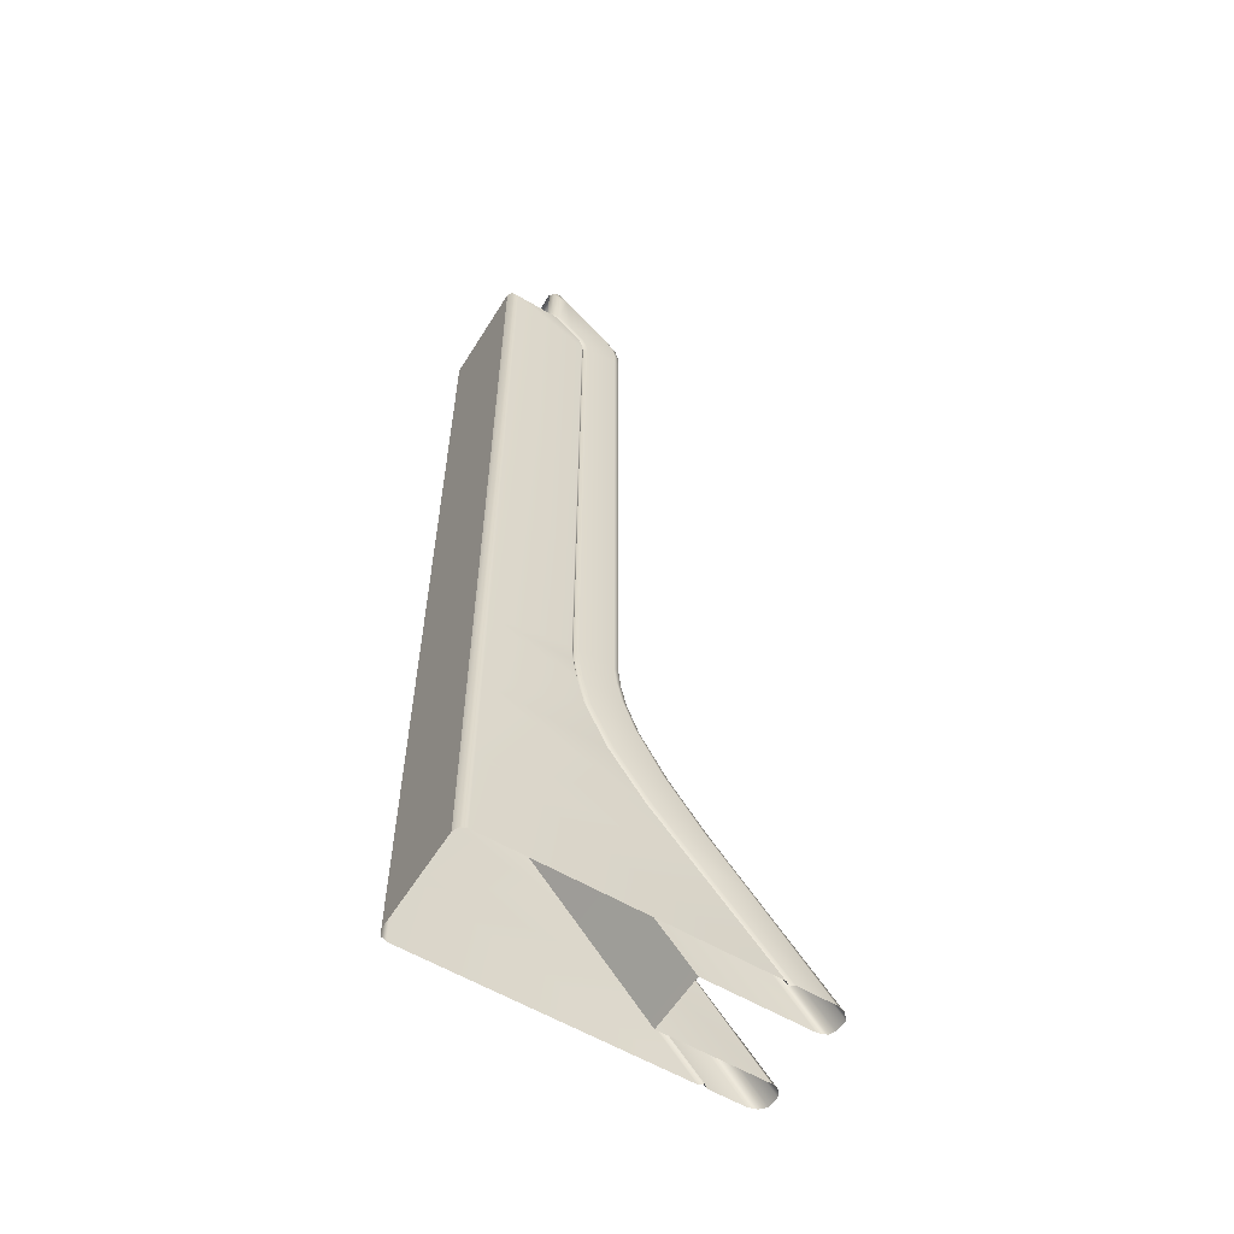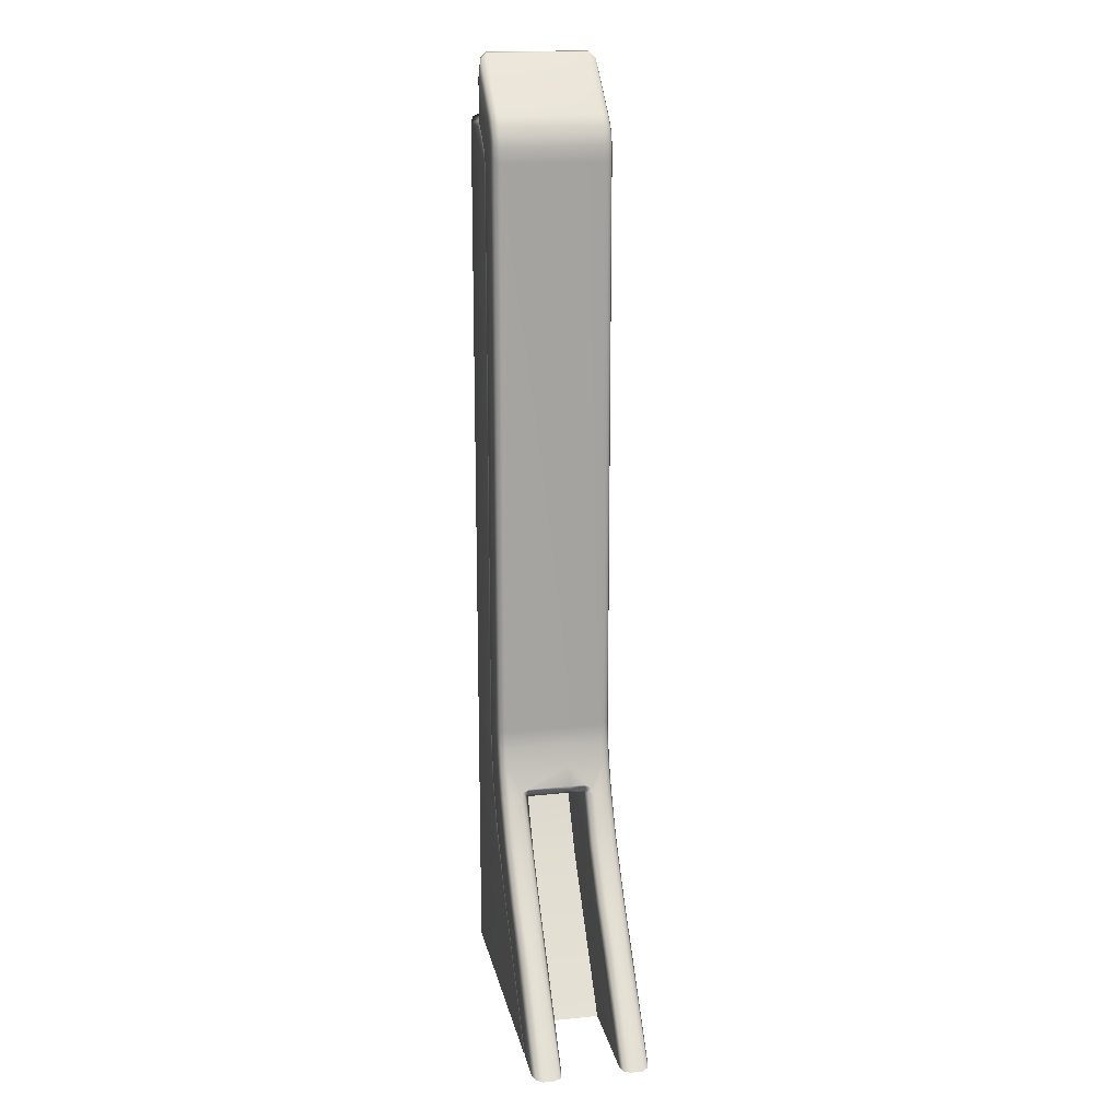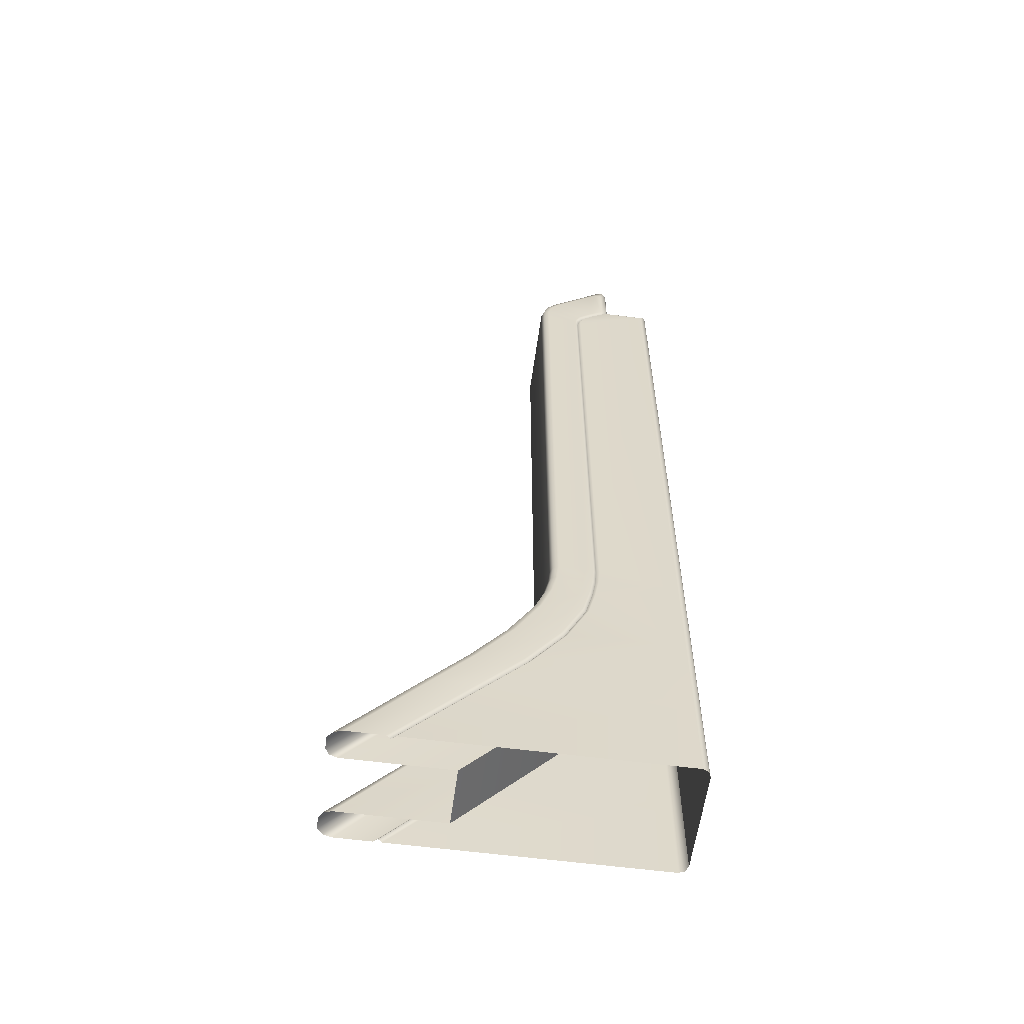
<metadata>
{"format":"obj","ext":"obj","renderer":"f3d","projection":"perspective","resolution":1024,"background":"white","views":[{"elev":-58.1,"azim":-31.6,"up":"+Y"},{"elev":17.2,"azim":78.5,"up":"+Y"},{"elev":-58.9,"azim":172.3,"up":"+Y"}]}
</metadata>
<code>
g Door_Arch_Right
v 0.008015 0.01281 0.002056
v 0.002276 0.01281 -0.0004401
v 0.002276 0.01281 0.002056
v 0.007969 0.01281 -0.0004401
v 0.008015 0.01281 -0.001337
v 0.002276 0.01281 -0.001337
v 0.008331 0.01315 -0.0004401
v 0.008181 0.01321 0.002056
v 0.008181 0.01321 -0.001337
v 0.008378 0.01341 -0.0004401
v 0.008264 0.013 0.002232
v 0.008428 0.01322 0.002449
v 0.008313 0.01281 0.002254
v 0.008378 0.01341 0.002056
v 0.007945 0.01452 -0.0004401
v 0.008378 0.01341 -0.001337
v 0.008428 0.01322 -0.00173
v 0.008264 0.013 -0.001513
v 0.008313 0.01281 -0.001535
v 0.009677 0.009993 0.002056
v 0.002276 0.01281 0.002056
v 0.005593 0.007527 0.002056
v 0.009677 0.009993 -0.001337
v 0.002276 0.01281 -0.001337
v 0.005593 0.007527 -0.001337
v 0.008611 0.01281 -0.001886
v 0.009976 0.0102 -0.001487
v 0.01167 0.007406 -0.001337
v 0.007945 0.01452 -0.00253
v 0.009976 0.0102 0.002206
v 0.01167 0.007406 0.002056
v 0.008611 0.01281 0.002605
v 0.007945 0.01452 0.003248
v 0.01383 0.004934 -0.001337
v 0.01204 0.007515 -0.001488
v 0.01804 -1.964e-09 -0.001337
v 0.01217 -1.964e-09 -0.001337
v 0.01424 0.004934 -0.001504
v 0.01851 -1.964e-09 -0.001487
v 0.0101 0.01029 -0.001849
v 0.0144 0.004934 -0.001909
v 0.01871 -1.964e-09 -0.001849
v 0.01871 -1.964e-09 -0.00254
v 0.01216 0.007545 -0.001877
v 0.01216 0.007545 -0.00251
v 0.008611 0.01281 -0.002512
v 0.0144 0.004934 -0.002481
v 0.01424 0.004934 -0.002869
v 0.0184 -1.758e-10 -0.002886
v 0.0101 0.01029 -0.00254
v 0.01203 0.007512 -0.002878
v 0.01376 0.004934 -0.00303
v 0.01791 2.208e-09 -0.00303
v 0.009979 0.01021 -0.002886
v 0.00846 0.01281 -0.002878
v 0.007793 0.01452 -0.002883
v 0.01154 0.007542 -0.00303
v 0.01146 0.004934 -0.00303
v 0.01587 2.208e-09 -0.00303
v 0.009089 0.007574 -0.00303
v 0.007055 0.01039 -0.00303
v 0.009514 0.01028 -0.00303
v 0.00584 0.01288 -0.00303
v 0.008094 0.01281 -0.00303
v 0.005415 0.01457 -0.00303
v 0.007459 0.01452 -0.00303
v 0.007161 0.01579 -0.00303
v 0.005205 0.01581 -0.00303
v 0.007504 0.01579 -0.002885
v 0.007037 0.01687 -0.00303
v 0.005116 0.01687 -0.00303
v 0.005143 0.04948 -0.00303
v 0.007383 0.01687 -0.002886
v 0.007659 0.01579 -0.002537
v 0.007036 0.05005 -0.00303
v 0.007539 0.01687 -0.00254
v 0.007526 0.01687 -0.0004401
v 0.007649 0.01579 -0.0004401
v 0.007659 0.01579 0.003256
v 0.007036 0.05084 -0.00303
v 0.005089 0.05003 -0.00303
v 0.007383 0.05005 -0.002886
v 0.006845 0.05154 -0.00303
v 0.004805 0.05059 -0.00303
v 0.007526 0.05005 -0.00254
v 0.007383 0.0509 -0.002886
v 0.006312 0.05222 -0.00303
v 0.004028 0.05129 -0.00303
v 0.003637 0.05456 -0.00303
v 0.003183 0.05191 -0.00303
v 0.003138 0.05434 -0.00303
v 0.003316 0.05461 -0.00303
v 0.00297 0.0554 -0.002886
v 0.007143 0.05173 -0.002889
v 0.006552 0.05247 -0.002886
v 0.00329 0.05535 -0.002886
v 0.002826 0.05573 -0.00254
v 0.007526 0.05092 -0.00254
v 0.007526 0.05092 -0.0004401
v 0.007273 0.05182 -0.002548
v 0.003147 0.05567 -0.00254
v 0.002826 0.05573 -0.0004401
v 0.006652 0.05257 -0.00254
v 0.007273 0.05184 -0.0004401
v 0.006651 0.05257 -0.0004401
v 0.003147 0.05567 -0.0004401
v 0.003147 0.05567 0.003259
v 0.002826 0.05573 0.003259
v 0.006652 0.05257 0.003259
v 0.00329 0.05535 0.003605
v 0.00297 0.0554 0.003605
v 0.003637 0.05456 0.003748
v 0.003316 0.05461 0.003748
v 0.003138 0.05434 0.003748
v 0.003183 0.05191 0.003748
v 0.004028 0.05129 0.003748
v 0.007273 0.05182 0.003267
v 0.006552 0.05247 0.003605
v 0.006312 0.05222 0.003748
v 0.004805 0.05059 0.003748
v 0.007143 0.05173 0.003608
v 0.006845 0.05154 0.003748
v 0.005089 0.05003 0.003748
v 0.007526 0.05092 0.003259
v 0.007383 0.0509 0.003605
v 0.007036 0.05084 0.003748
v 0.005143 0.04948 0.003748
v 0.007526 0.05005 0.003259
v 0.007383 0.05005 0.003605
v 0.007036 0.05005 0.003748
v 0.007037 0.01687 0.003748
v 0.005116 0.01687 0.003748
v 0.005205 0.01581 0.003748
v 0.007383 0.01687 0.003605
v 0.007161 0.01579 0.003748
v 0.005415 0.01457 0.003748
v 0.007539 0.01687 0.003259
v 0.007526 0.05005 -0.0004401
v 0.007504 0.01579 0.003604
v 0.007459 0.01452 0.003748
v 0.007793 0.01452 0.003602
v 0.008094 0.01281 0.003748
v 0.00584 0.01288 0.003748
v 0.00846 0.01281 0.003597
v 0.008611 0.01281 0.003231
v 0.009514 0.01028 0.003748
v 0.007055 0.01039 0.003748
v 0.009979 0.01021 0.003605
v 0.0101 0.01029 0.002568
v 0.0101 0.01029 0.003259
v 0.01154 0.007542 0.003748
v 0.009089 0.007574 0.003748
v 0.01203 0.007512 0.003596
v 0.01216 0.007545 0.003229
v 0.01204 0.007515 0.002207
v 0.01376 0.004934 0.003748
v 0.01146 0.004934 0.003748
v 0.01424 0.004934 0.003587
v 0.01791 2.208e-09 0.003748
v 0.01587 2.208e-09 0.003748
v 0.0184 -1.758e-10 0.003605
v 0.01871 -1.964e-09 0.003259
v 0.0144 0.004934 0.003199
v 0.0144 0.004934 0.002627
v 0.01871 -1.964e-09 0.002568
v 0.01851 -1.964e-09 0.002206
v 0.01216 0.007545 0.002596
v 0.01424 0.004934 0.002223
v 0.01804 -1.964e-09 0.002056
v 0.01383 0.004934 0.002056
v 0.01217 -1.964e-09 0.002056
v -7.787e-10 -1.758e-10 0.003605
v -0.0001434 -1.964e-09 0.003259
v -0.0001434 0.004934 0.003259
v -7.787e-10 0.004934 0.003605
v 0.0003463 2.208e-09 0.003748
v -0.0001434 0.01029 0.003259
v 0.0003463 0.004934 0.003748
v 0.0003463 0.01029 0.003748
v 0.01538 2.208e-09 0.003748
v 0.01096 0.004934 0.003748
v 0.008685 0.007474 0.003748
v 0.006733 0.01018 0.003748
v 0.005491 0.01273 0.003748
v 0.005047 0.01447 0.003748
v -7.787e-10 0.01029 0.003605
v 0.0003463 0.01578 0.003748
v 0.004827 0.01576 0.003748
v 0.004735 0.01685 0.003748
v -7.787e-10 0.01578 0.003605
v -0.0001434 0.01578 0.003259
v -0.0001434 0.05212 0.003259
v -7.787e-10 0.05197 0.003605
v 0.002378 0.05212 0.003259
v 0.002521 0.05197 0.003605
v 0.0003463 0.05163 0.003748
v 0.002913 0.05164 0.003748
v 0.004514 0.05034 0.003748
v 0.003773 0.05101 0.003748
v 0.0003463 0.05163 0.003748
v 0.004735 0.01685 0.003748
v 0.0003463 0.01578 0.003748
v 0.004762 0.04945 0.003748
v 0.004728 0.04988 0.003748
v 0.004514 0.05034 0.003748
v 0.004925 0.01686 0.003558
v 0.004953 0.04946 0.003558
v 0.005016 0.01578 0.003558
v 0.004909 0.04995 0.003558
v 0.004827 0.01576 0.003748
v 0.00466 0.05046 0.003558
v 0.005231 0.01452 0.003558
v 0.003773 0.05101 0.003748
v 0.005047 0.01447 0.003748
v 0.003899 0.05115 0.00355
v 0.005666 0.01281 0.003558
v 0.002913 0.05164 0.003748
v 0.005491 0.01273 0.003748
v 0.003096 0.05173 0.003543
v 0.006894 0.01029 0.003558
v 0.002521 0.05197 0.003605
v 0.006733 0.01018 0.003748
v 0.002785 0.05198 0.003421
v 0.002378 0.05212 0.003259
v 0.002656 0.05211 0.003162
v 0.008887 0.007524 0.003558
v 0.008685 0.007474 0.003748
v 0.01121 0.004934 0.003558
v 0.01096 0.004934 0.003748
v 0.01563 2.208e-09 0.003558
v 0.01538 2.208e-09 0.003748
v 0.01121 0.004934 0.003558
v 0.01587 2.208e-09 0.003748
v 0.01563 2.208e-09 0.003558
v 0.01146 0.004934 0.003748
v 0.008887 0.007524 0.003558
v 0.009089 0.007574 0.003748
v 0.006894 0.01029 0.003558
v 0.007055 0.01039 0.003748
v 0.005666 0.01281 0.003558
v 0.00584 0.01288 0.003748
v 0.005231 0.01452 0.003558
v 0.005415 0.01457 0.003748
v 0.005016 0.01578 0.003558
v 0.005205 0.01581 0.003748
v 0.004925 0.01686 0.003558
v 0.005116 0.01687 0.003748
v 0.004953 0.04946 0.003558
v 0.005143 0.04948 0.003748
v 0.004909 0.04995 0.003558
v 0.005089 0.05003 0.003748
v 0.00466 0.05046 0.003558
v 0.004805 0.05059 0.003748
v 0.003899 0.05115 0.00355
v 0.004028 0.05129 0.003748
v 0.003096 0.05173 0.003543
v 0.003183 0.05191 0.003748
v 0.002785 0.05198 0.003421
v 0.002792 0.05224 0.003605
v 0.002656 0.05211 0.003162
v 0.002648 0.05239 0.003259
v 0.002648 0.05546 0.003259
v 0.002792 0.05513 0.003605
v 0.003138 0.05434 0.003748
v 0.003316 0.05461 0.003748
v 0.00297 0.0554 0.003605
v 0.002826 0.05573 0.003259
v 0.002826 0.05573 -0.0004401
v 0.002648 0.05546 -0.0004401
v 0.002648 0.05546 -0.00254
v 0.002826 0.05573 -0.00254
v 0.00297 0.0554 -0.002886
v 0.002792 0.05513 -0.002886
v 0.003316 0.05461 -0.00303
v 0.003138 0.05434 -0.00303
v 0.003183 0.05191 -0.00303
v 0.002792 0.05224 -0.002886
v 0.002648 0.05239 -0.00254
v 0.002656 0.05211 -0.002444
v 0.002785 0.05198 -0.002702
v 0.003096 0.05173 -0.002824
v 0.004028 0.05129 -0.00303
v 0.003899 0.05115 -0.002831
v 0.004805 0.05059 -0.00303
v 0.00466 0.05046 -0.002839
v 0.005089 0.05003 -0.00303
v 0.004909 0.04995 -0.002839
v 0.005143 0.04948 -0.00303
v 0.004953 0.04946 -0.002839
v 0.005116 0.01687 -0.00303
v 0.004925 0.01686 -0.002839
v 0.005205 0.01581 -0.00303
v 0.005016 0.01578 -0.002839
v 0.005415 0.01457 -0.00303
v 0.005231 0.01452 -0.002839
v 0.00584 0.01288 -0.00303
v 0.005666 0.01281 -0.002839
v 0.007055 0.01039 -0.00303
v 0.006894 0.01029 -0.002839
v 0.009089 0.007574 -0.00303
v 0.008887 0.007524 -0.002839
v 0.01146 0.004934 -0.00303
v 0.01121 0.004934 -0.002839
v 0.01587 2.208e-09 -0.00303
v 0.01563 2.208e-09 -0.002839
v -7.787e-10 -1.758e-10 -0.002886
v -0.0001434 0.004934 -0.00254
v -0.0001434 -1.964e-09 -0.00254
v -7.787e-10 0.004934 -0.002886
v 0.0003463 2.208e-09 -0.00303
v -0.0001434 0.01029 -0.00254
v 0.0003463 0.004934 -0.00303
v 0.0003463 0.01029 -0.00303
v 0.01538 2.208e-09 -0.00303
v -7.787e-10 0.01029 -0.002886
v 0.0003463 0.01578 -0.00303
v -7.787e-10 0.01578 -0.002886
v -0.0001434 0.01578 -0.00254
v -0.0001434 0.05212 -0.00254
v -7.787e-10 0.05197 -0.002886
v 0.0003463 0.05163 -0.00303
v 0.002378 0.05212 -0.00254
v 0.002521 0.05197 -0.002886
v 0.002913 0.05164 -0.00303
v 0.004514 0.05034 -0.00303
v 0.003773 0.05101 -0.00303
v 0.005047 0.01447 -0.00303
v 0.004827 0.01576 -0.00303
v 0.004735 0.01685 -0.00303
v 0.004762 0.04945 -0.00303
v 0.004728 0.04988 -0.00303
v 0.004514 0.05034 -0.00303
v 0.004925 0.01686 -0.002839
v 0.004953 0.04946 -0.002839
v 0.005016 0.01578 -0.002839
v 0.004909 0.04995 -0.002839
v 0.004827 0.01576 -0.00303
v 0.00466 0.05046 -0.002839
v 0.005231 0.01452 -0.002839
v 0.003773 0.05101 -0.00303
v 0.003899 0.05115 -0.002831
v 0.002913 0.05164 -0.00303
v 0.003096 0.05173 -0.002824
v 0.002521 0.05197 -0.002886
v 0.002785 0.05198 -0.002702
v 0.002378 0.05212 -0.00254
v 0.002656 0.05211 -0.002444
v 0.005666 0.01281 -0.002839
v 0.005491 0.01273 -0.00303
v 0.006894 0.01029 -0.002839
v 0.006733 0.01018 -0.00303
v 0.006733 0.01018 -0.00303
v 0.008887 0.007524 -0.002839
v 0.008685 0.007474 -0.00303
v 0.01121 0.004934 -0.002839
v 0.01096 0.004934 -0.00303
v 0.01563 2.208e-09 -0.002839
v -0.0001434 0.05212 0.003259
v -0.0001434 0.01578 -0.00254
v -0.0001434 0.05212 -0.00254
v -0.0001434 0.01578 0.003259
v -0.0001434 0.01029 -0.00254
v -0.0001434 0.01029 0.003259
v -0.0001434 0.004934 -0.00254
v -0.0001434 0.004934 0.003259
v -0.0001434 -1.964e-09 -0.00254
v -0.0001434 -1.964e-09 0.003259
v 0.002276 0.01281 -0.001337
v 0.005593 0.007527 -0.001337
v 0.005593 0.007527 -0.0004401
v 0.002276 0.01281 -0.0004401
v 0.01217 -1.964e-09 -0.001337
v 0.002276 0.01281 0.002056
v 0.01217 -1.964e-09 -0.0004401
v 0.005593 0.007527 0.002056
v 0.01217 -1.964e-09 0.002056
g Door_Arch_Right_0
f 3 2 1
f 2 4 1
f 4 2 5
f 2 6 5
f 4 7 1
f 7 4 5
f 7 8 1
f 9 7 5
f 7 10 8
f 10 7 9
f 11 1 8
f 11 8 12
f 13 1 11
f 11 12 13
f 10 14 8
f 8 14 12
f 14 10 15
f 12 14 15
f 10 16 15
f 16 10 9
f 16 9 17
f 16 17 15
f 5 18 9
f 9 18 17
f 5 19 18
f 17 18 19
f 1 13 20
f 21 1 20
f 22 21 20
f 19 5 23
f 5 24 23
f 24 25 23
f 26 17 19
f 27 19 23
f 26 19 27
f 28 23 25
f 27 23 28
f 17 26 29
f 17 29 15
f 13 30 20
f 20 31 22
f 20 30 31
f 13 32 30
f 12 32 13
f 33 12 15
f 32 12 33
f 28 25 34
f 35 27 28
f 35 28 34
f 34 25 36
f 25 37 36
f 38 34 36
f 38 35 34
f 39 38 36
f 40 27 35
f 40 26 27
f 41 38 39
f 42 41 39
f 42 43 41
f 44 35 38
f 44 40 35
f 41 44 38
f 44 41 45
f 44 45 40
f 26 40 46
f 26 46 29
f 43 47 41
f 41 47 45
f 48 47 43
f 49 48 43
f 40 50 46
f 45 50 40
f 51 45 47
f 48 51 47
f 52 48 49
f 53 52 49
f 54 50 45
f 51 54 45
f 55 46 50
f 54 55 50
f 29 46 56
f 46 55 56
f 57 51 48
f 52 57 48
f 58 52 53
f 59 58 53
f 58 60 52
f 60 57 52
f 60 61 57
f 57 62 51
f 61 62 57
f 62 54 51
f 61 63 62
f 62 64 54
f 63 64 62
f 64 55 54
f 63 65 64
f 55 64 66
f 65 66 64
f 56 55 66
f 66 65 67
f 65 68 67
f 56 66 69
f 66 67 69
f 70 67 68
f 71 70 68
f 70 71 72
f 67 70 73
f 69 67 73
f 69 74 56
f 74 29 56
f 15 29 74
f 75 70 72
f 73 70 75
f 69 73 76
f 74 69 76
f 74 76 77
f 78 15 74
f 78 74 77
f 15 78 79
f 79 78 77
f 33 15 79
f 80 75 72
f 81 80 72
f 82 73 75
f 76 73 82
f 75 80 82
f 81 83 80
f 81 84 83
f 85 76 82
f 77 76 85
f 80 86 82
f 80 83 86
f 82 86 85
f 84 87 83
f 84 88 87
f 88 89 87
f 88 90 89
f 90 91 89
f 91 92 89
f 92 93 89
f 83 94 86
f 94 83 87
f 95 87 89
f 95 94 87
f 93 96 89
f 96 95 89
f 93 97 96
f 86 94 98
f 86 98 85
f 85 98 99
f 94 100 98
f 100 94 95
f 98 100 99
f 97 101 96
f 101 97 102
f 103 95 96
f 103 100 95
f 101 103 96
f 100 103 104
f 100 104 99
f 105 103 101
f 103 105 104
f 106 101 102
f 106 105 101
f 107 106 102
f 105 106 107
f 108 107 102
f 105 109 104
f 109 105 107
f 107 108 110
f 109 107 110
f 108 111 110
f 110 111 112
f 111 113 112
f 113 114 112
f 114 115 112
f 115 116 112
f 109 117 104
f 104 117 99
f 118 109 110
f 118 110 112
f 117 109 118
f 112 116 119
f 119 118 112
f 116 120 119
f 121 117 118
f 121 118 119
f 119 120 122
f 122 121 119
f 120 123 122
f 117 121 124
f 117 124 99
f 121 122 125
f 121 125 124
f 122 123 126
f 122 126 125
f 126 123 127
f 124 128 99
f 124 125 128
f 125 126 129
f 125 129 128
f 130 126 127
f 126 130 129
f 131 130 127
f 132 131 127
f 131 132 133
f 134 129 130
f 131 134 130
f 135 131 133
f 131 135 134
f 133 136 135
f 134 137 129
f 137 128 129
f 128 138 99
f 138 85 99
f 138 77 85
f 77 138 128
f 137 77 128
f 137 79 77
f 134 139 137
f 135 139 134
f 139 79 137
f 136 140 135
f 135 140 139
f 79 139 141
f 140 141 139
f 33 79 141
f 140 136 142
f 136 143 142
f 144 141 140
f 142 144 140
f 145 33 141
f 144 145 141
f 145 32 33
f 142 143 146
f 143 147 146
f 144 142 148
f 142 146 148
f 149 32 145
f 32 149 30
f 145 144 150
f 144 148 150
f 150 149 145
f 146 147 151
f 147 152 151
f 148 146 153
f 146 151 153
f 150 148 154
f 150 154 149
f 148 153 154
f 30 149 155
f 30 155 31
f 151 152 156
f 152 157 156
f 153 151 158
f 151 156 158
f 156 157 159
f 157 160 159
f 156 159 161
f 158 156 161
f 158 161 162
f 153 158 163
f 163 158 162
f 154 153 163
f 163 162 164
f 163 164 154
f 162 165 164
f 164 165 166
f 164 167 154
f 154 167 149
f 149 167 155
f 168 164 166
f 167 164 168
f 155 167 168
f 168 166 169
f 155 168 170
f 170 168 169
f 31 155 170
f 22 31 170
f 22 170 169
f 171 22 169
f 174 173 172
f 175 174 172
f 175 172 176
f 177 174 175
f 178 175 176
f 175 178 179
f 178 176 180
f 181 178 180
f 181 182 178
f 182 179 178
f 183 179 182
f 183 184 179
f 184 185 179
f 186 177 175
f 186 175 179
f 185 187 179
f 179 187 186
f 185 188 187
f 188 189 187
f 186 190 177
f 187 190 186
f 190 191 177
f 192 191 190
f 193 190 187
f 193 192 190
f 194 192 193
f 195 194 193
f 196 193 187
f 195 193 196
f 197 195 196
f 197 196 198
f 199 197 198
f 202 201 200
f 201 203 200
f 200 203 204
f 205 200 204
f 201 206 203
f 206 207 203
f 203 207 204
f 206 201 208
f 207 209 204
f 205 204 209
f 201 210 208
f 211 205 209
f 208 210 212
f 213 205 211
f 210 214 212
f 215 213 211
f 212 214 216
f 217 213 215
f 214 218 216
f 219 217 215
f 220 216 218
f 221 217 219
f 222 220 218
f 223 221 219
f 224 221 223
f 225 224 223
f 226 220 222
f 227 226 222
f 228 226 227
f 229 228 227
f 230 228 229
f 231 230 229
f 234 233 232
f 233 235 232
f 232 235 236
f 235 237 236
f 236 237 238
f 237 239 238
f 238 239 240
f 239 241 240
f 242 240 241
f 243 242 241
f 244 242 243
f 245 244 243
f 246 244 245
f 247 246 245
f 246 247 248
f 247 249 248
f 248 249 250
f 249 251 250
f 252 250 251
f 253 252 251
f 254 252 253
f 255 254 253
f 256 254 255
f 257 256 255
f 258 256 257
f 259 258 257
f 260 258 259
f 261 260 259
f 262 261 259
f 263 259 257
f 263 262 259
f 264 263 257
f 263 264 265
f 266 263 265
f 262 263 266
f 267 262 266
f 267 268 262
f 268 269 262
f 269 268 270
f 268 271 270
f 270 271 272
f 273 270 272
f 273 272 274
f 275 273 274
f 273 275 276
f 270 273 277
f 277 273 276
f 278 270 277
f 279 278 277
f 280 279 277
f 280 277 276
f 281 280 276
f 281 276 282
f 283 281 282
f 283 282 284
f 285 283 284
f 285 284 286
f 287 285 286
f 286 288 287
f 288 289 287
f 288 290 289
f 290 291 289
f 291 290 292
f 293 291 292
f 293 292 294
f 295 293 294
f 295 294 296
f 297 295 296
f 296 298 297
f 298 299 297
f 298 300 299
f 300 301 299
f 300 302 301
f 302 303 301
f 302 304 303
f 304 305 303
f 308 307 306
f 307 309 306
f 306 309 310
f 307 311 309
f 309 312 310
f 312 309 313
f 310 312 314
f 311 315 309
f 309 315 313
f 316 313 315
f 317 315 311
f 317 316 315
f 318 317 311
f 318 319 317
f 319 320 317
f 317 320 316
f 320 321 316
f 319 322 320
f 322 323 320
f 320 323 321
f 323 324 321
f 321 324 325
f 324 326 325
f 316 327 313
f 328 327 316
f 329 328 316
f 329 316 321
f 330 329 321
f 330 321 331
f 321 332 331
f 333 329 330
f 334 333 330
f 334 330 331
f 329 333 335
f 336 334 331
f 331 332 336
f 337 329 335
f 332 338 336
f 337 335 339
f 327 337 339
f 332 340 338
f 340 341 338
f 340 342 341
f 342 343 341
f 342 344 343
f 344 345 343
f 344 346 345
f 346 347 345
f 327 339 348
f 349 327 348
f 348 350 349
f 327 349 313
f 350 351 349
f 349 352 313
f 350 353 351
f 313 352 354
f 353 354 351
f 313 354 312
f 353 355 354
f 354 356 312
f 355 356 354
f 312 356 314
f 355 357 356
f 357 314 356
f 360 359 358
f 359 361 358
f 359 362 361
f 362 363 361
f 362 364 363
f 364 365 363
f 364 366 365
f 366 367 365
f 370 369 368
f 371 370 368
f 372 369 370
f 370 371 373
f 374 372 370
f 375 370 373
f 376 374 370
f 375 376 370

</code>
